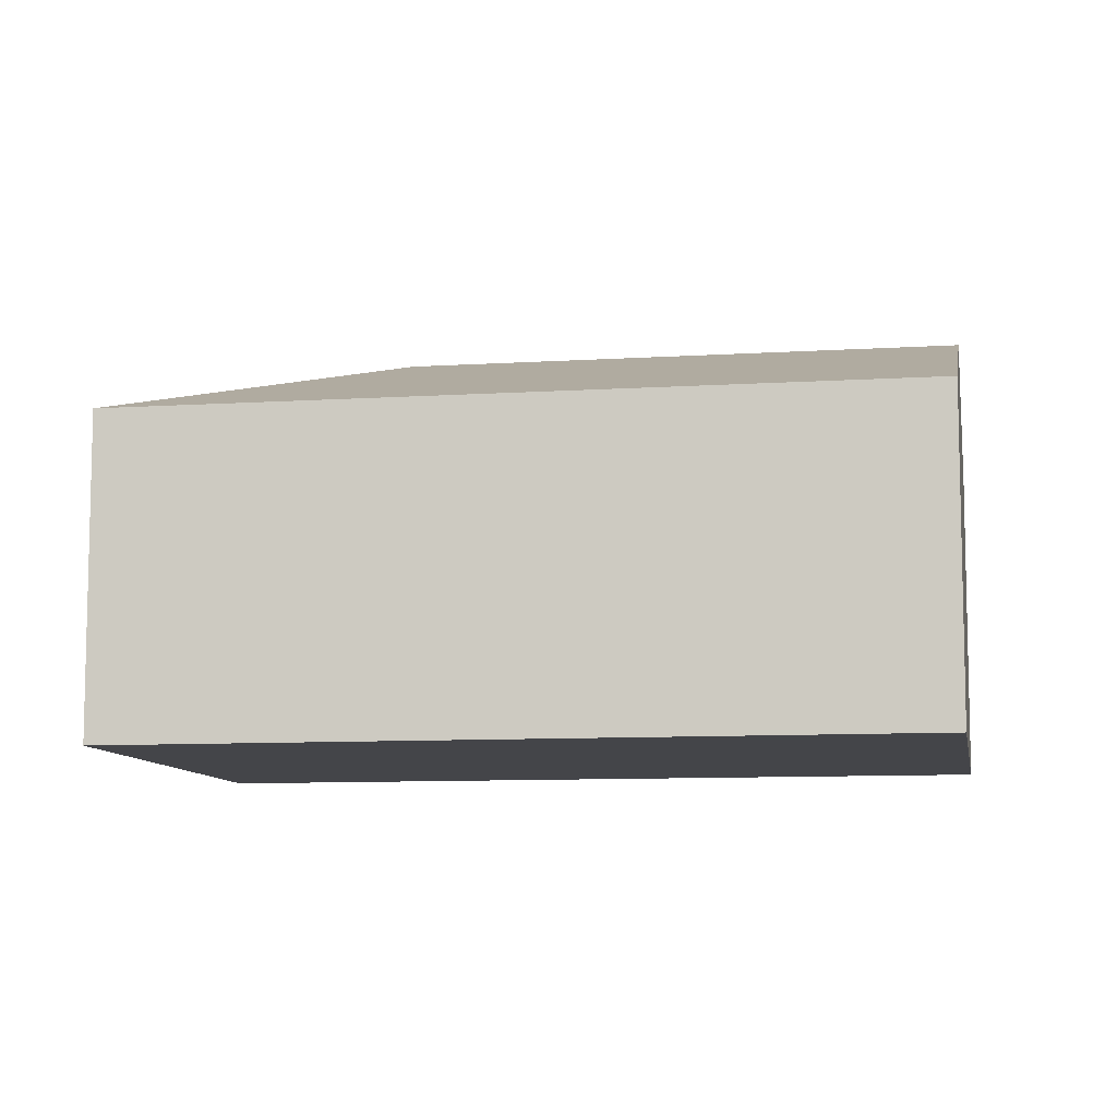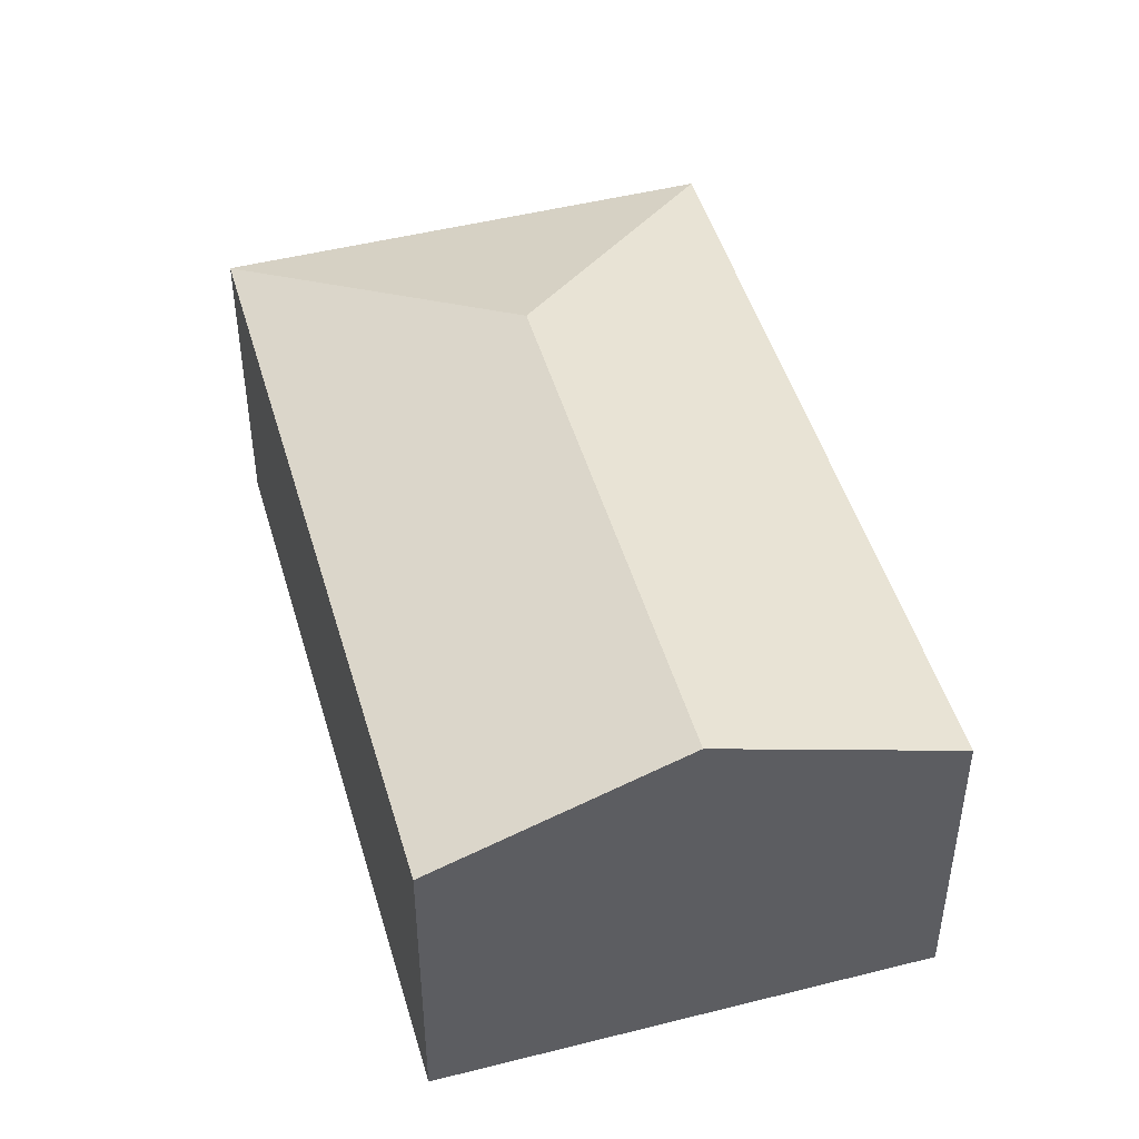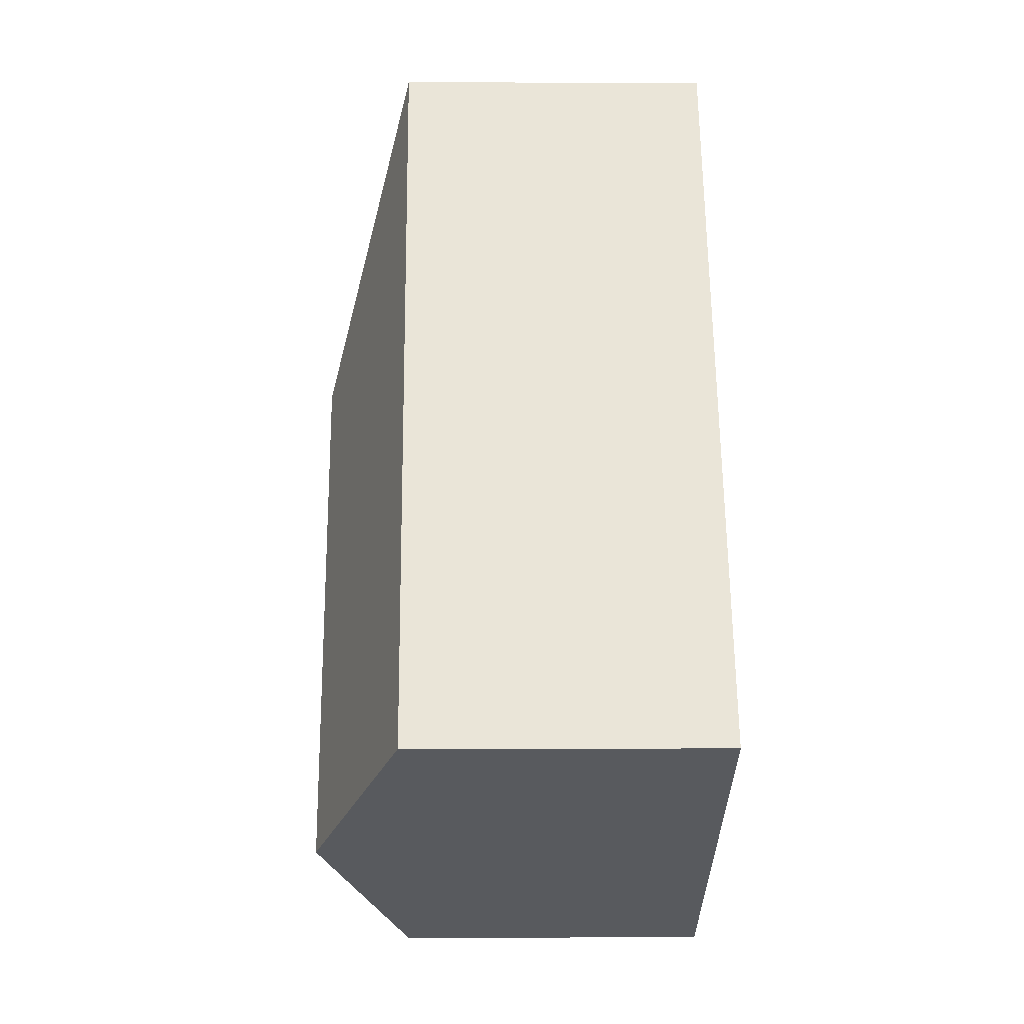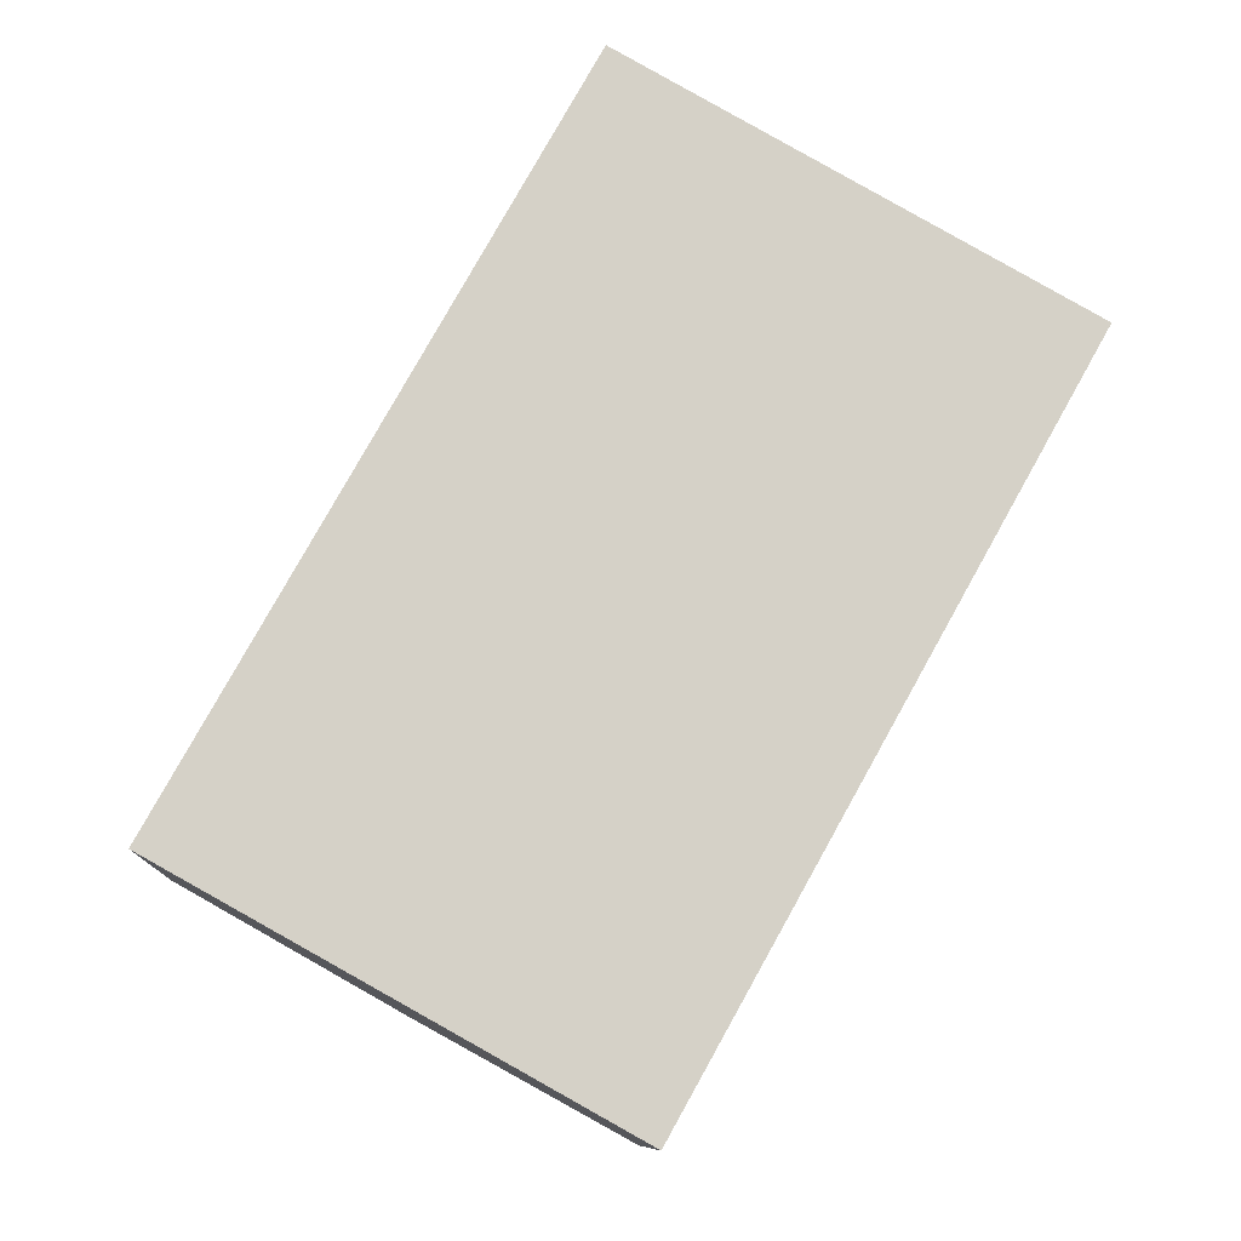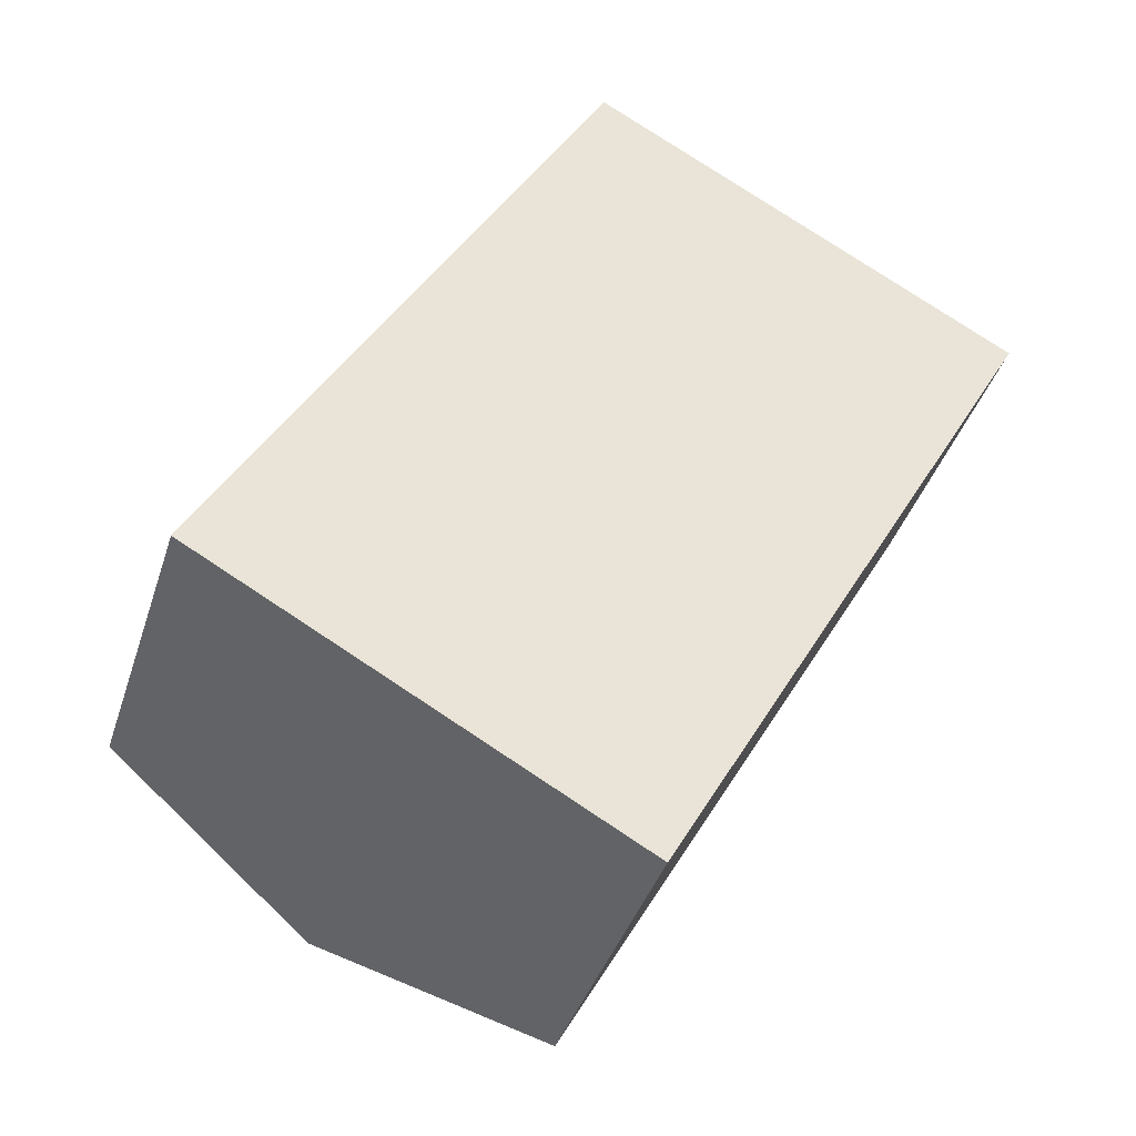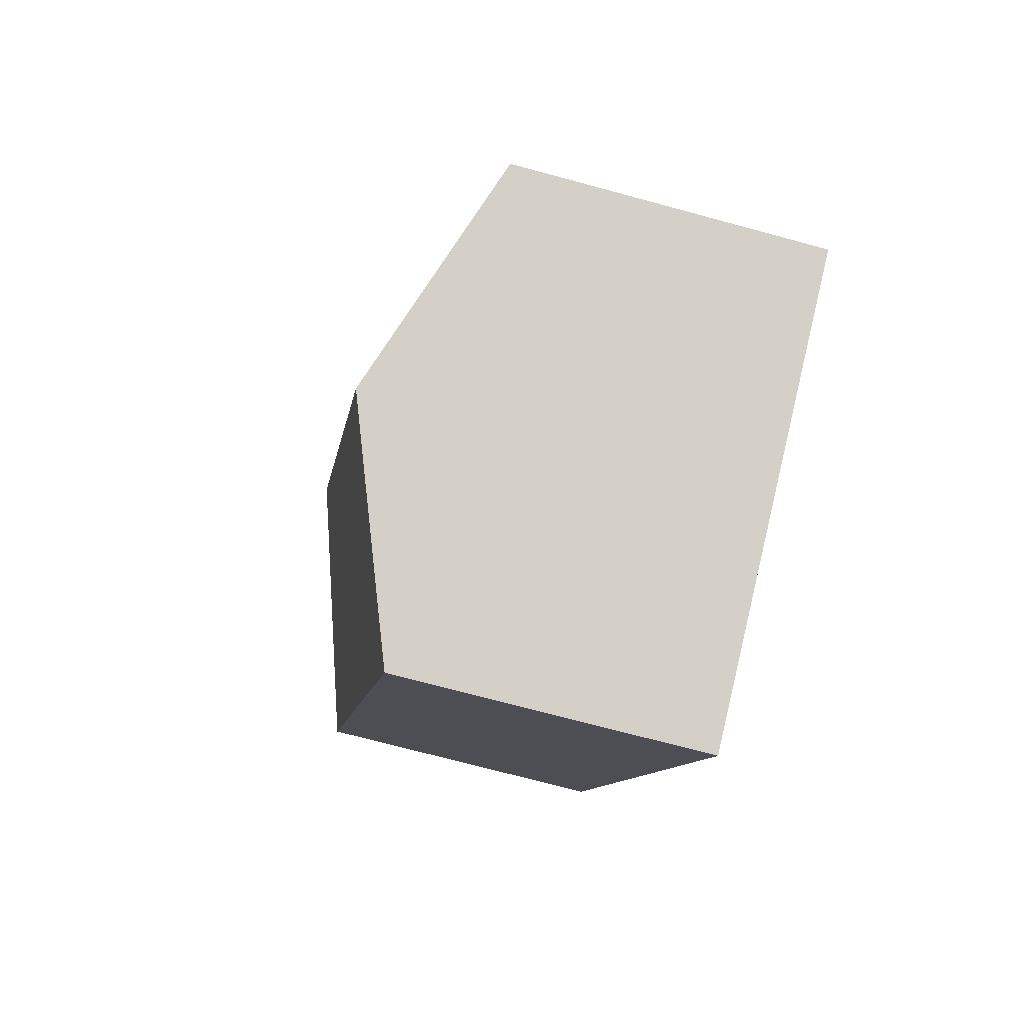
<metadata>
{"format":"obj","ext":"obj","renderer":"f3d","projection":"perspective","resolution":1024,"background":"white","views":[{"elev":-9.1,"azim":128.7,"up":"+Y"},{"elev":47.6,"azim":-166.8,"up":"+Y"},{"elev":-1.4,"azim":-91.2,"up":"+Z"},{"elev":-9.9,"azim":-2.9,"up":"+Z"},{"elev":-39.9,"azim":-17.2,"up":"+Z"},{"elev":-71.0,"azim":-105.2,"up":"+Z"}]}
</metadata>
<code>
v  1.348 2.509 -0.751
v  5.11 1.959 2.827
v  2.696 1.959 -1.503
v  3.01 2.509 2.23
v  2.413 1.958 4.33
v  0 1.959 1.2e-16
v  2.696 9.203e-17 -1.503
v  1.348 4.599e-17 -0.751
v  0 0 0
v  2.413 -2.651e-16 4.33
v  5.11 -1.731e-16 2.827
g defaultobject
f 1 2 3
f 2 1 4
f 4 5 2
f 5 1 6
f 1 5 4
f 7 1 3
f 1 7 6
f 6 7 8
f 6 8 9
f 9 5 6
f 5 9 10
f 5 11 2
f 11 5 10
f 11 3 2
f 3 11 7
f 8 10 9
f 10 8 7
f 10 7 11

</code>
